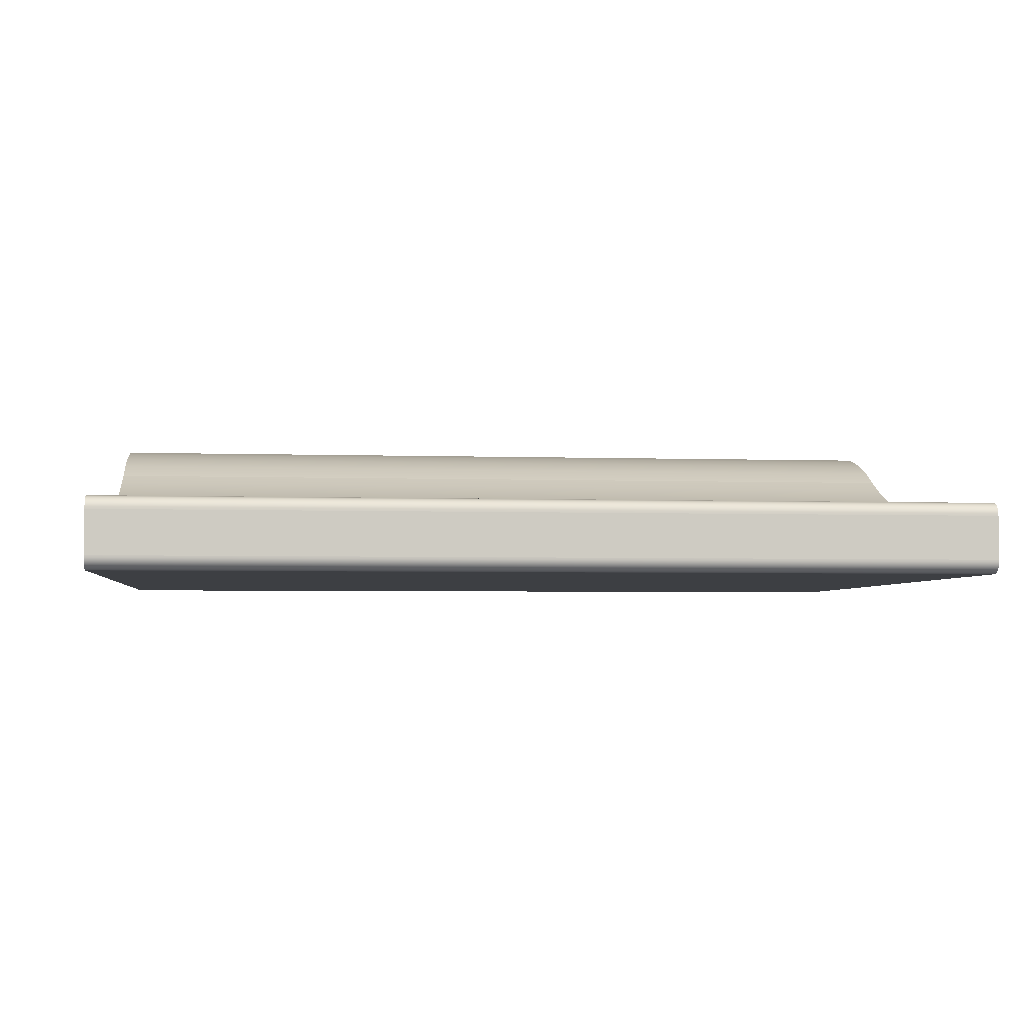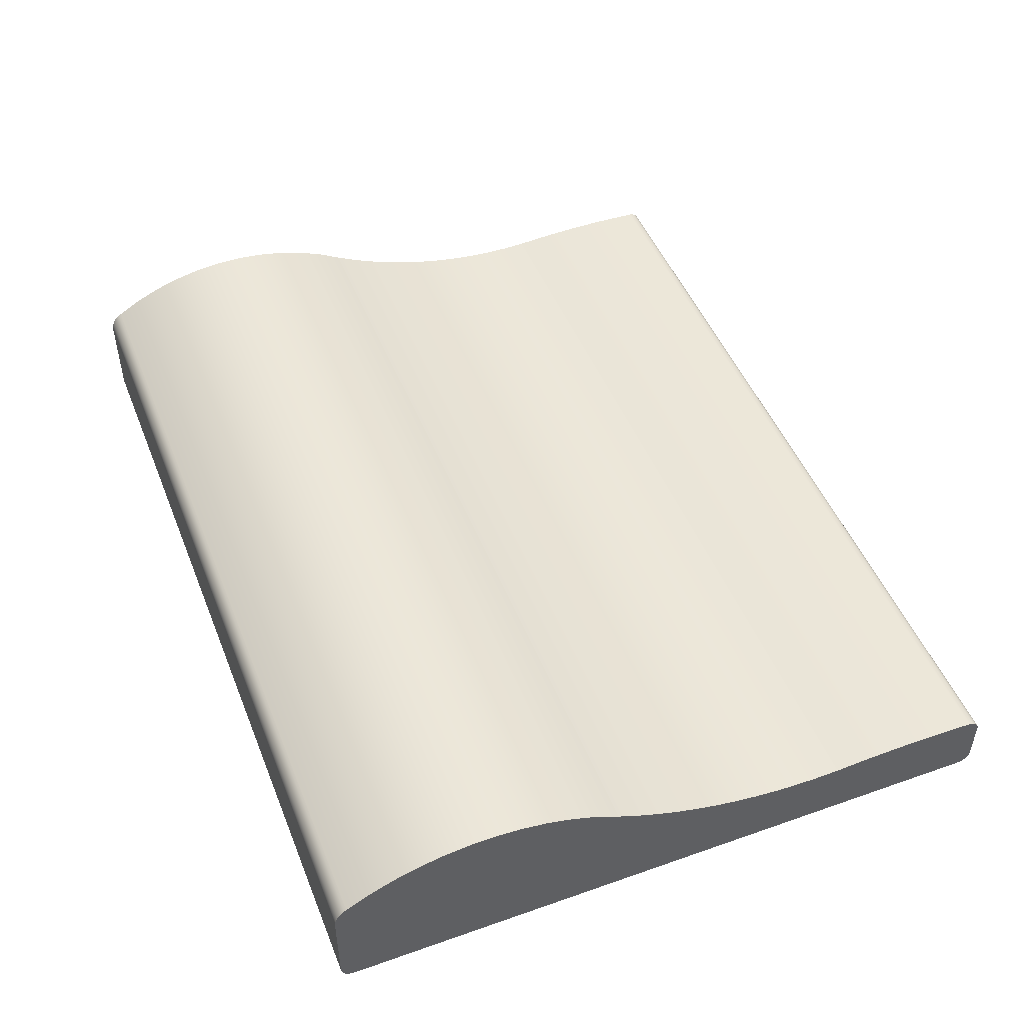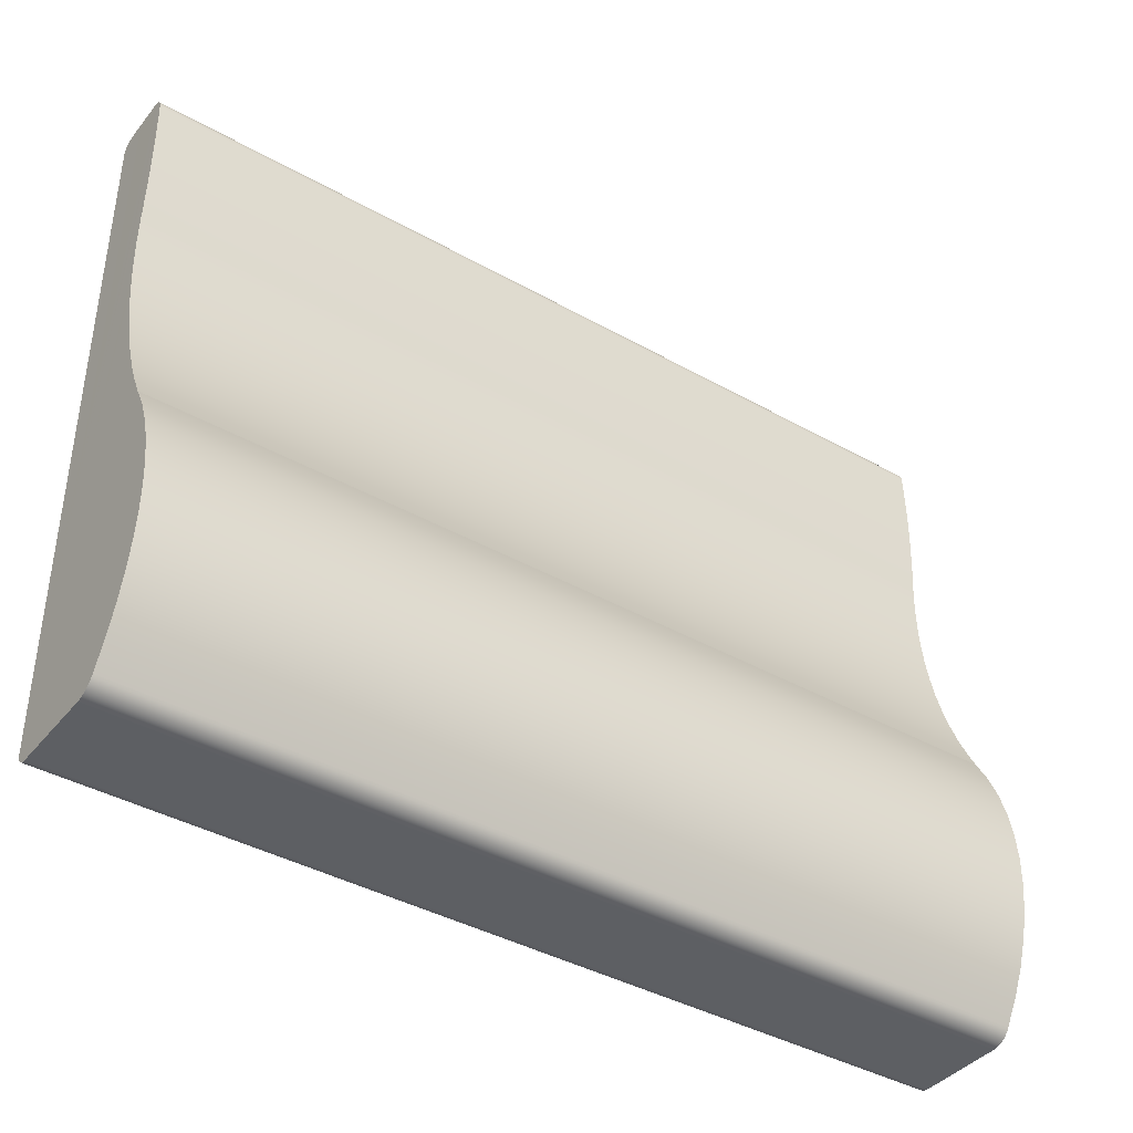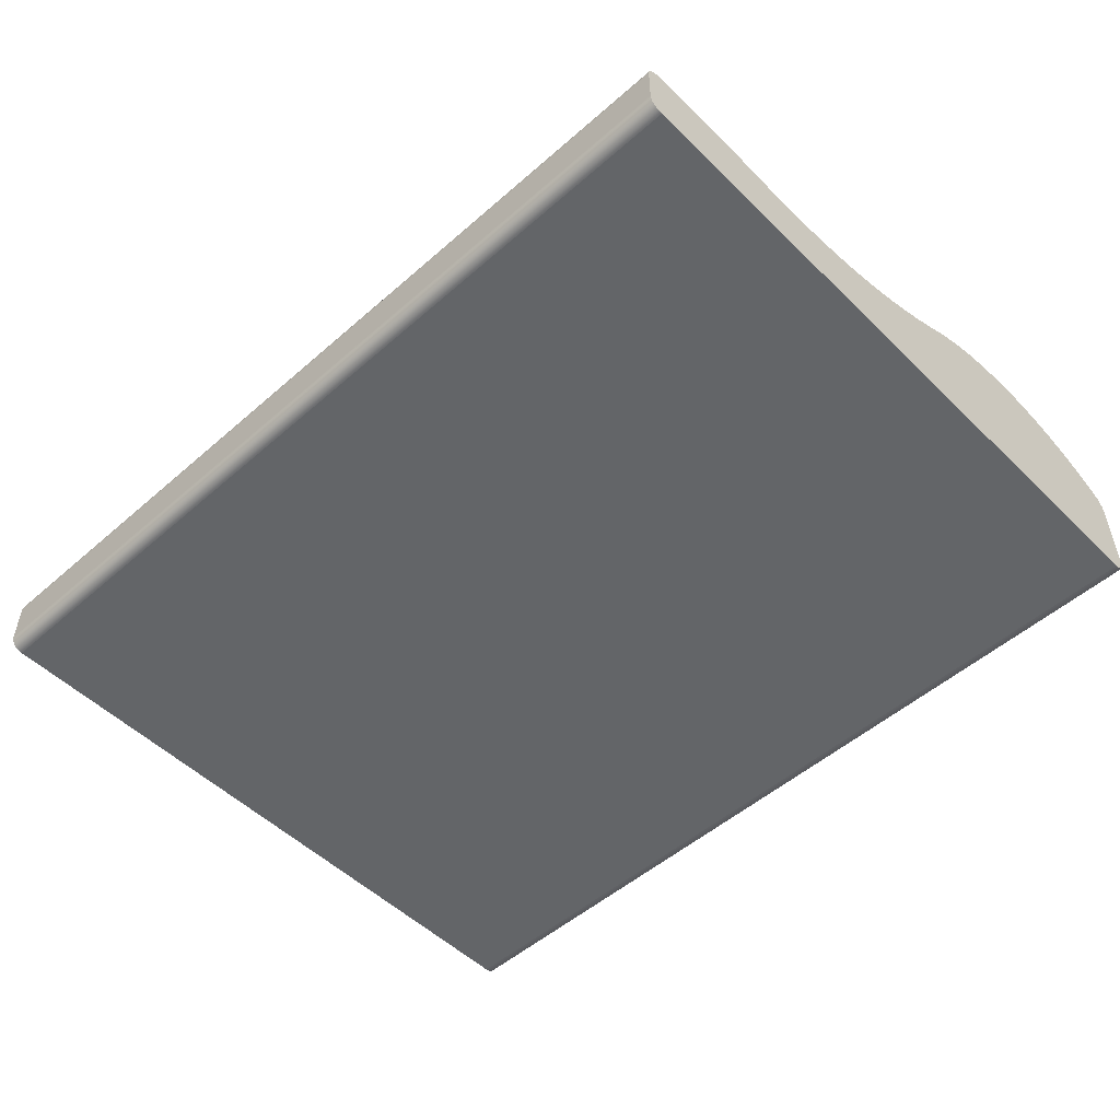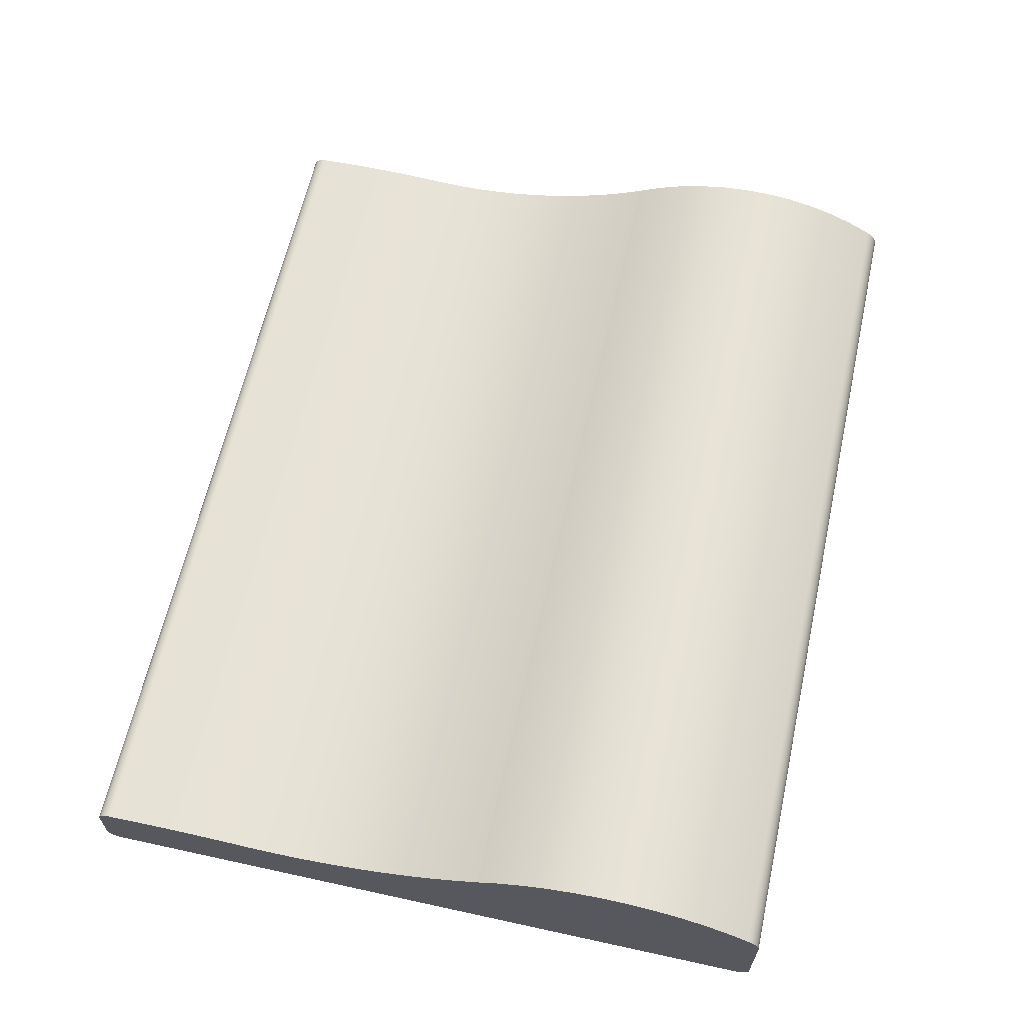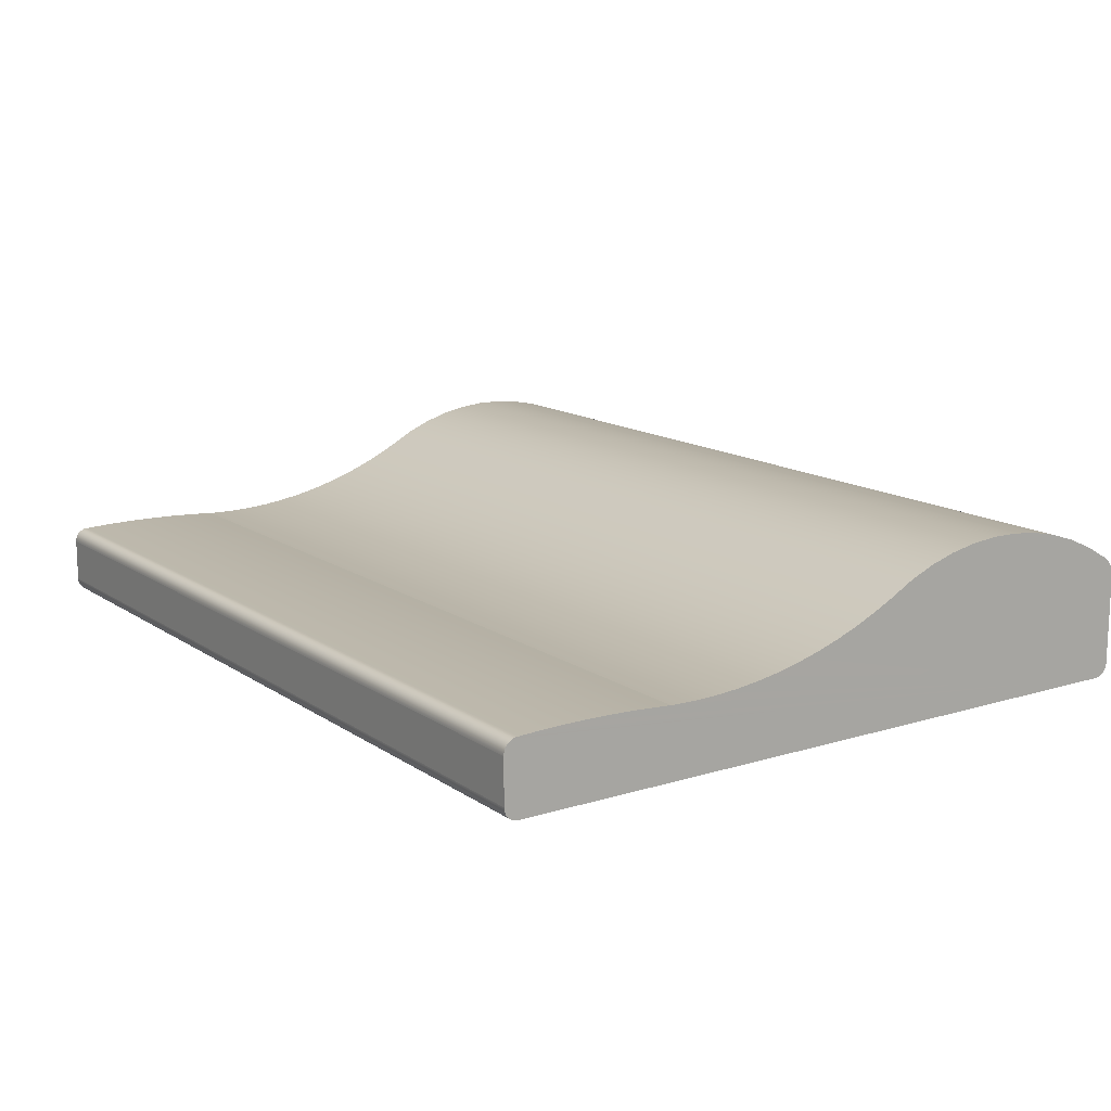
<metadata>
{"format":"obj","ext":"obj","renderer":"f3d","projection":"perspective","resolution":1024,"background":"white","views":[{"elev":-3.9,"azim":-6.5,"up":"+Y"},{"elev":48.6,"azim":-111.4,"up":"+Y"},{"elev":-40.1,"azim":145.1,"up":"+Z"},{"elev":-51.4,"azim":43.5,"up":"+Y"},{"elev":62.9,"azim":102.5,"up":"+Y"},{"elev":13.9,"azim":55.5,"up":"+Y"}]}
</metadata>
<code>
o green2
v -2.841 -0.4442 -2.292
v -2.841 -0.4434 -2.305
v 2.84 -0.4434 -2.305
v 2.84 -0.4442 -2.292
v -2.841 -0.4407 -2.317
v 2.84 -0.4407 -2.317
v -2.841 -0.4363 -2.329
v 2.84 -0.4363 -2.329
v -2.841 -0.4303 -2.34
v 2.84 -0.4303 -2.34
v -2.841 -0.4229 -2.35
v 2.84 -0.4229 -2.35
v -2.841 -0.4141 -2.359
v 2.84 -0.4141 -2.359
v -2.841 -0.4042 -2.366
v 2.84 -0.4042 -2.366
v -2.841 -0.3933 -2.372
v 2.84 -0.3933 -2.372
v -2.841 -0.3815 -2.376
v 2.84 -0.3815 -2.376
v -2.841 -0.369 -2.379
v 2.84 -0.369 -2.379
v -2.841 -0.3558 -2.38
v 2.84 -0.3558 -2.38
v -2.841 0.2072 -2.38
v 2.84 0.2072 -2.38
v -2.841 0.2222 -2.379
v 2.84 0.2222 -2.379
v -2.841 0.2367 -2.376
v 2.84 0.2367 -2.376
v -2.841 0.2509 -2.373
v 2.84 0.2509 -2.373
v -2.841 0.2645 -2.367
v 2.84 0.2645 -2.367
v -2.841 0.2776 -2.361
v 2.84 0.2776 -2.361
v -2.841 0.2899 -2.353
v 2.84 0.2899 -2.353
v -2.841 0.3015 -2.345
v 2.84 0.3015 -2.345
v -2.841 0.3122 -2.335
v 2.84 0.3122 -2.335
v -2.841 0.322 -2.324
v 2.84 0.322 -2.324
v -2.841 0.3307 -2.312
v 2.84 0.3307 -2.312
v -2.841 0.3383 -2.299
v 2.84 0.3383 -2.299
v -2.841 0.4247 -2.146
v 2.84 0.4247 -2.146
v -2.841 0.4942 -1.987
v 2.84 0.4942 -1.987
v -2.841 0.5466 -1.824
v 2.84 0.5466 -1.824
v -2.841 0.5819 -1.657
v 2.84 0.5819 -1.657
v -2.841 0.6003 -1.487
v 2.84 0.6003 -1.487
v -2.841 0.6015 -1.317
v 2.84 0.6015 -1.317
v -2.841 0.5857 -1.148
v 2.84 0.5857 -1.148
v -2.841 0.5528 -0.98
v 2.84 0.5528 -0.98
v -2.841 0.5028 -0.8156
v 2.84 0.5028 -0.8156
v -2.841 0.4357 -0.6557
v 2.84 0.4357 -0.6557
v -2.841 0.3515 -0.5017
v 2.84 0.3515 -0.5017
v -2.841 0.2838 -0.3668
v 2.84 0.2838 -0.3668
v -2.841 0.223 -0.229
v 2.84 0.223 -0.229
v -2.841 0.1693 -0.0888
v 2.84 0.1692 -0.0888
v -2.841 0.1225 0.05369
v 2.84 0.1225 0.05369
v -2.841 0.08281 0.1982
v 2.84 0.08281 0.1982
v -2.841 0.05029 0.3444
v 2.84 0.05029 0.3444
v -2.841 0.02496 0.4921
v 2.84 0.02496 0.4921
v -2.841 0.006907 0.641
v 2.84 0.006907 0.641
v -2.841 -0.00383 0.7908
v 2.84 -0.00383 0.7908
v -2.841 -0.00717 0.9413
v 2.84 -0.00717 0.9413
v -2.841 -0.00308 1.092
v 2.84 -0.00308 1.092
v -2.841 0.003703 1.182
v 2.84 0.003703 1.182
v -2.841 0.009383 1.271
v 2.84 0.009383 1.271
v -2.841 0.01395 1.36
v 2.84 0.01395 1.36
v -2.841 0.01743 1.45
v 2.84 0.01743 1.45
v -2.841 0.01979 1.539
v 2.84 0.01979 1.539
v -2.841 0.02105 1.629
v 2.84 0.02105 1.629
v -2.841 0.02121 1.719
v 2.84 0.02121 1.719
v -2.841 0.02026 1.808
v 2.84 0.02026 1.808
v -2.841 0.0182 1.898
v 2.84 0.0182 1.898
v -2.841 0.01504 1.987
v 2.84 0.01504 1.987
v -2.841 0.01078 2.077
v 2.84 0.01078 2.077
v -2.841 0.009883 2.09
v 2.84 0.009883 2.09
v -2.841 0.007122 2.102
v 2.84 0.007122 2.102
v -2.841 0.002646 2.114
v 2.84 0.002646 2.114
v -2.841 -0.00341 2.125
v 2.84 -0.00341 2.125
v -2.841 -0.0109 2.135
v 2.84 -0.0109 2.135
v -2.841 -0.01967 2.144
v 2.84 -0.01968 2.144
v -2.841 -0.02961 2.151
v 2.84 -0.02961 2.151
v -2.841 -0.04055 2.157
v 2.84 -0.04055 2.157
v -2.841 -0.05237 2.161
v 2.84 -0.05237 2.161
v -2.841 -0.0649 2.164
v 2.84 -0.0649 2.164
v -2.841 -0.07803 2.165
v 2.84 -0.07803 2.165
v -2.841 -0.3558 2.165
v 2.84 -0.3558 2.165
v -2.841 -0.369 2.164
v 2.84 -0.369 2.164
v -2.841 -0.3815 2.161
v 2.84 -0.3815 2.161
v -2.841 -0.3933 2.157
v 2.84 -0.3933 2.157
v -2.841 -0.4042 2.151
v 2.84 -0.4042 2.151
v -2.841 -0.4141 2.144
v 2.84 -0.4141 2.144
v -2.841 -0.4229 2.135
v 2.84 -0.4229 2.135
v -2.841 -0.4303 2.125
v 2.84 -0.4303 2.125
v -2.841 -0.4363 2.114
v 2.84 -0.4363 2.114
v -2.841 -0.4407 2.102
v 2.84 -0.4407 2.102
v -2.841 -0.4434 2.09
v 2.84 -0.4434 2.09
v -2.841 -0.4442 2.077
v 2.84 -0.4442 2.077
f 1 2 3 4
f 2 5 6 3
f 5 7 8 6
f 7 9 10 8
f 9 11 12 10
f 11 13 14 12
f 13 15 16 14
f 15 17 18 16
f 17 19 20 18
f 19 21 22 20
f 21 23 24 22
f 23 25 26 24
f 25 27 28 26
f 27 29 30 28
f 29 31 32 30
f 31 33 34 32
f 33 35 36 34
f 35 37 38 36
f 37 39 40 38
f 39 41 42 40
f 41 43 44 42
f 43 45 46 44
f 45 47 48 46
f 47 49 50 48
f 49 51 52 50
f 51 53 54 52
f 53 55 56 54
f 55 57 58 56
f 57 59 60 58
f 59 61 62 60
f 61 63 64 62
f 63 65 66 64
f 65 67 68 66
f 67 69 70 68
f 69 71 72 70
f 71 73 74 72
f 73 75 76 74
f 75 77 78 76
f 77 79 80 78
f 79 81 82 80
f 81 83 84 82
f 83 85 86 84
f 85 87 88 86
f 87 89 90 88
f 89 91 92 90
f 91 93 94 92
f 93 95 96 94
f 95 97 98 96
f 97 99 100 98
f 99 101 102 100
f 101 103 104 102
f 103 105 106 104
f 105 107 108 106
f 107 109 110 108
f 109 111 112 110
f 111 113 114 112
f 113 115 116 114
f 115 117 118 116
f 117 119 120 118
f 119 121 122 120
f 121 123 124 122
f 123 125 126 124
f 125 127 128 126
f 127 129 130 128
f 129 131 132 130
f 131 133 134 132
f 133 135 136 134
f 135 137 138 136
f 137 139 140 138
f 139 141 142 140
f 141 143 144 142
f 143 145 146 144
f 145 147 148 146
f 147 149 150 148
f 149 151 152 150
f 151 153 154 152
f 153 155 156 154
f 155 157 158 156
f 157 159 160 158
f 159 1 4 160
f 137 143 141 139
f 137 147 145 143
f 137 151 149 147
f 137 155 153 151
f 137 159 157 155
f 137 135 1 159
f 133 131 1 135
f 129 127 1 131
f 125 123 1 127
f 121 119 1 123
f 117 115 1 119
f 113 111 1 115
f 109 107 1 111
f 105 103 1 107
f 101 99 1 103
f 97 95 1 99
f 93 91 1 95
f 89 87 1 91
f 85 83 1 87
f 81 79 1 83
f 77 75 1 79
f 73 71 1 75
f 69 67 1 71
f 65 63 1 67
f 61 59 1 63
f 57 55 1 59
f 53 51 1 55
f 49 47 1 51
f 45 43 1 47
f 41 39 1 43
f 37 35 1 39
f 33 31 1 35
f 29 27 1 31
f 25 23 1 27
f 21 2 1 23
f 19 5 2 21
f 17 15 5 19
f 15 9 7 5
f 15 13 11 9
f 138 140 142 144
f 138 144 146 148
f 138 148 150 152
f 138 152 154 156
f 138 156 158 160
f 138 160 4 136
f 134 136 4 132
f 130 132 4 128
f 126 128 4 124
f 122 124 4 120
f 118 120 4 116
f 114 116 4 112
f 110 112 4 108
f 106 108 4 104
f 102 104 4 100
f 98 100 4 96
f 94 96 4 92
f 90 92 4 88
f 86 88 4 84
f 82 84 4 80
f 78 80 4 76
f 74 76 4 72
f 70 72 4 68
f 66 68 4 64
f 62 64 4 60
f 58 60 4 56
f 54 56 4 52
f 50 52 4 48
f 46 48 4 44
f 42 44 4 40
f 38 40 4 36
f 34 36 4 32
f 30 32 4 28
f 26 28 4 24
f 22 24 4 3
f 20 22 3 6
f 18 20 6 16
f 16 6 8 10
f 16 10 12 14

</code>
